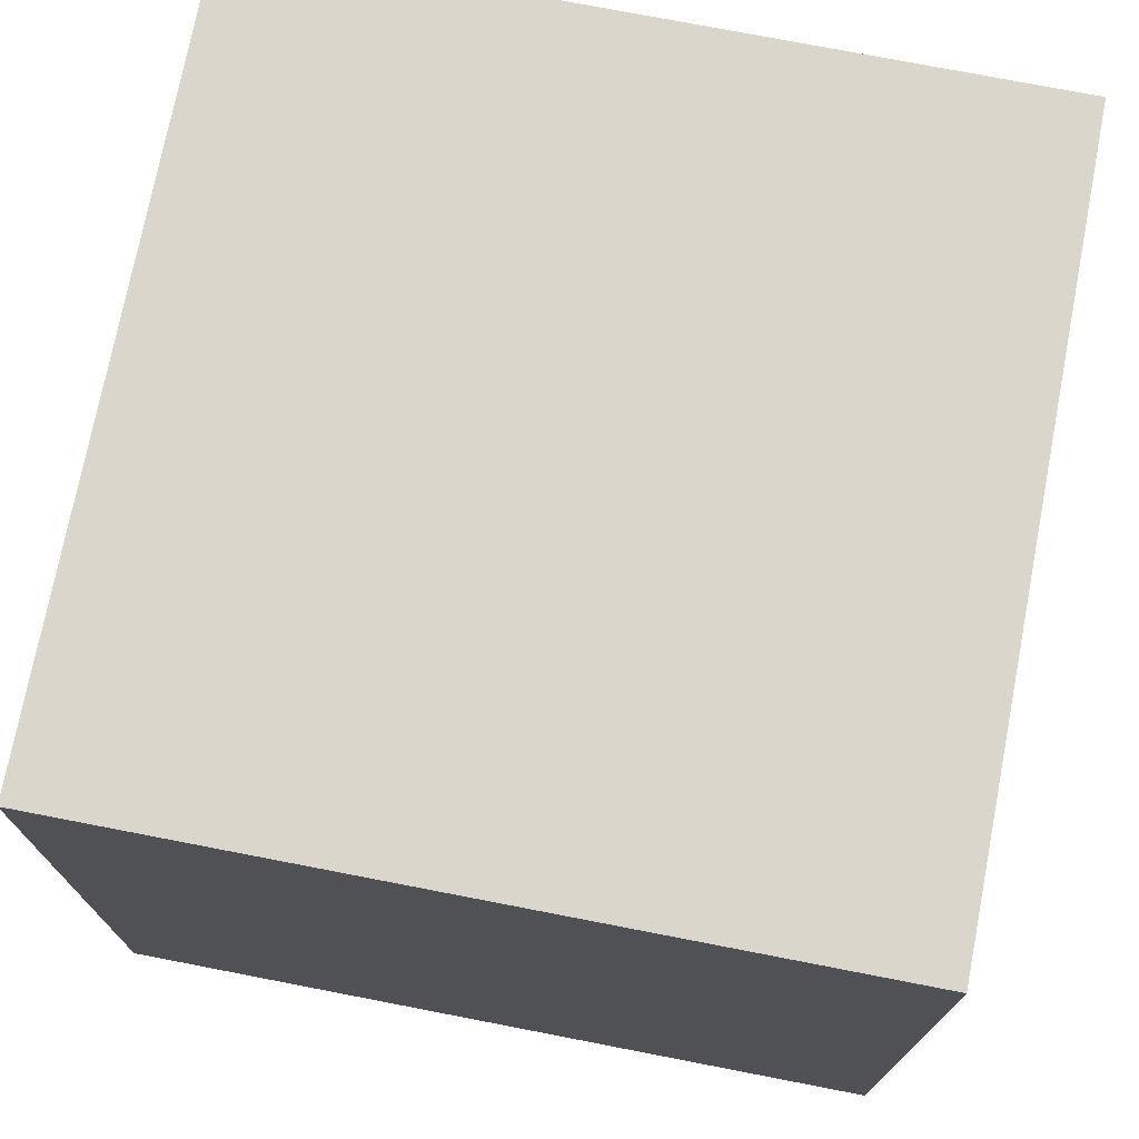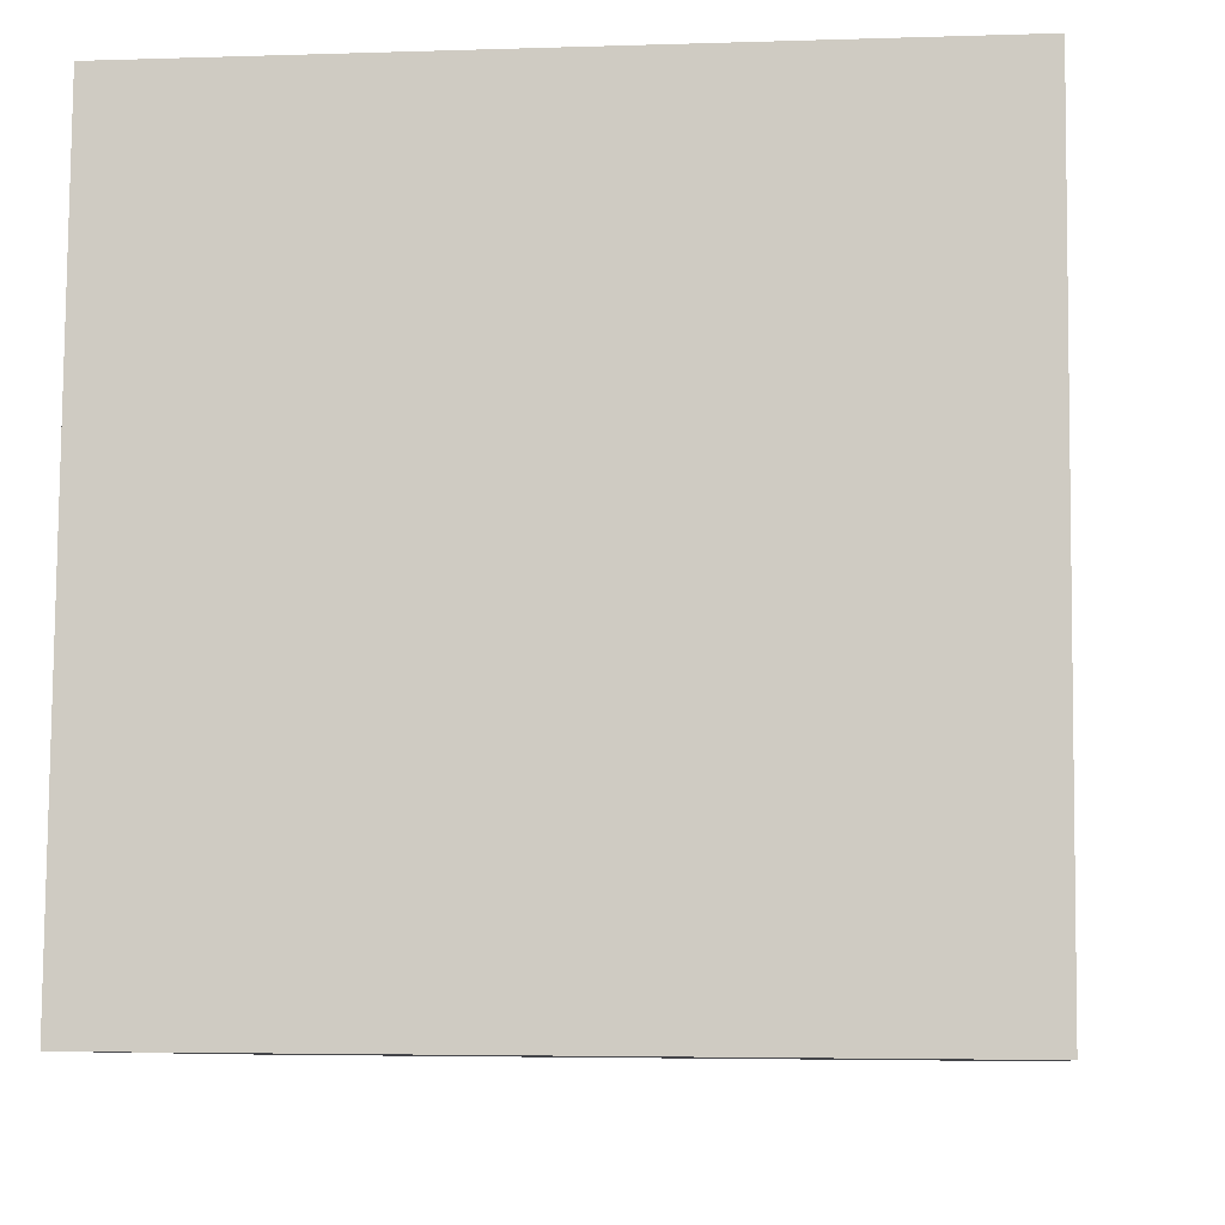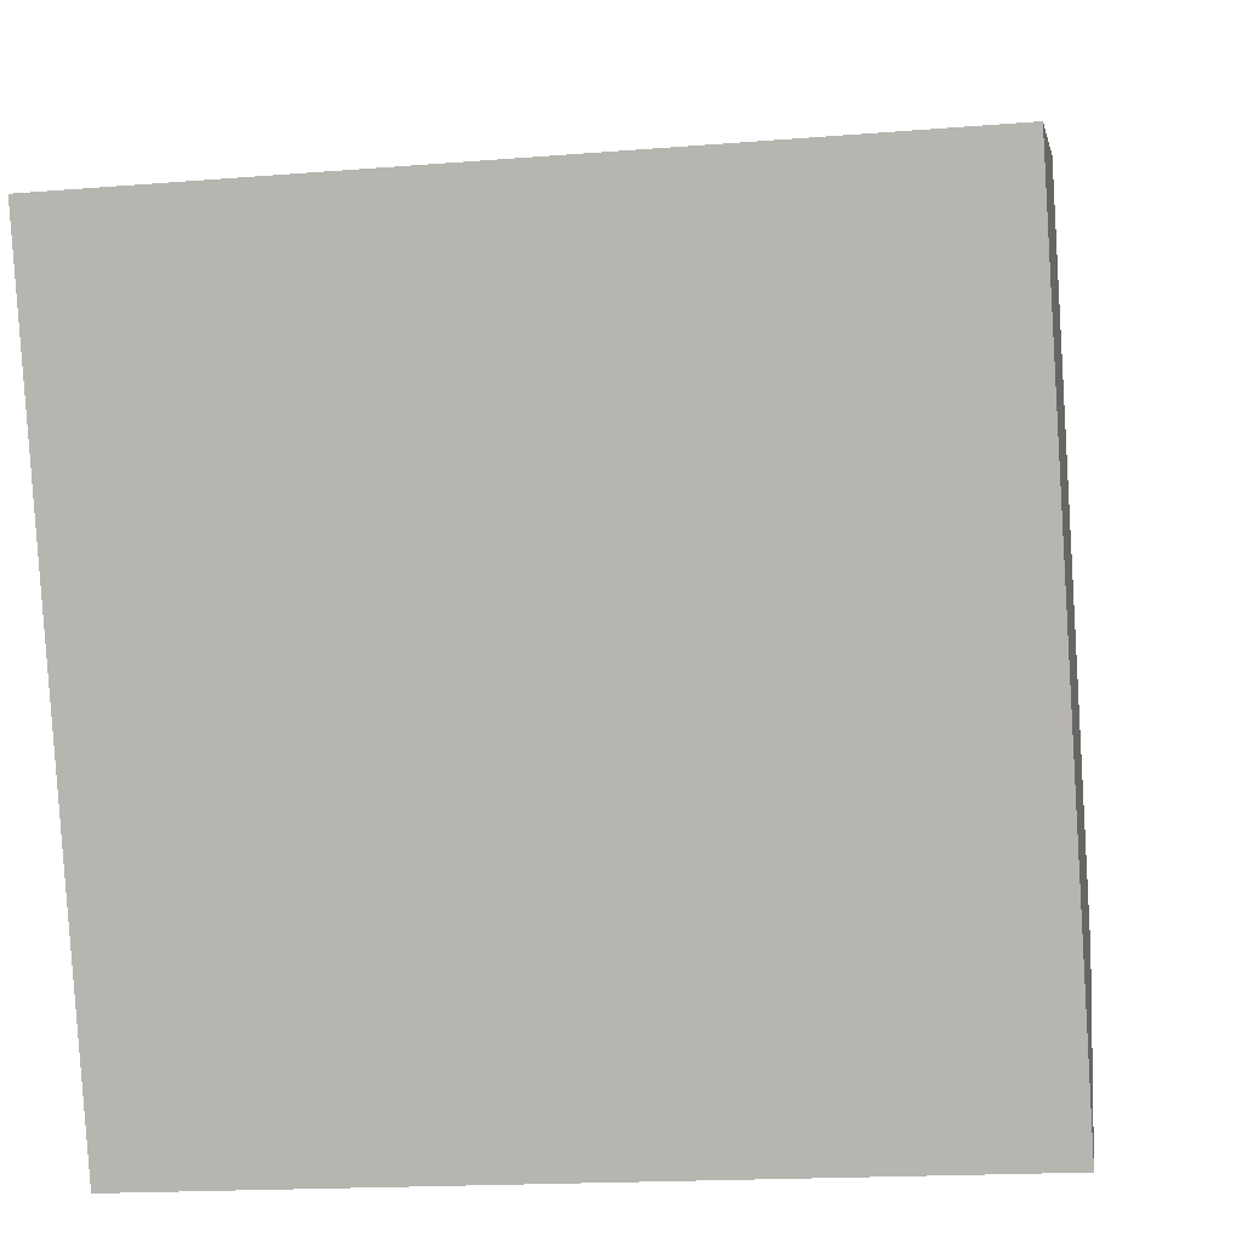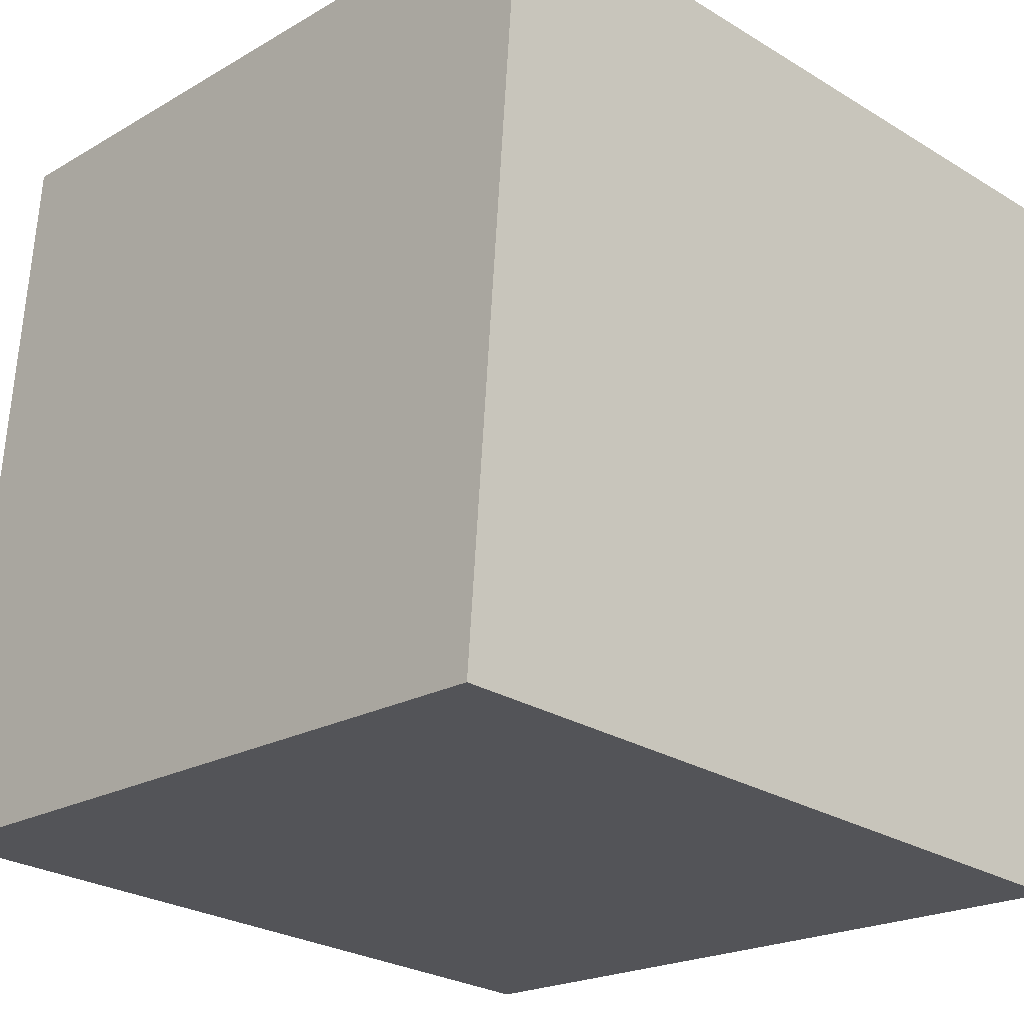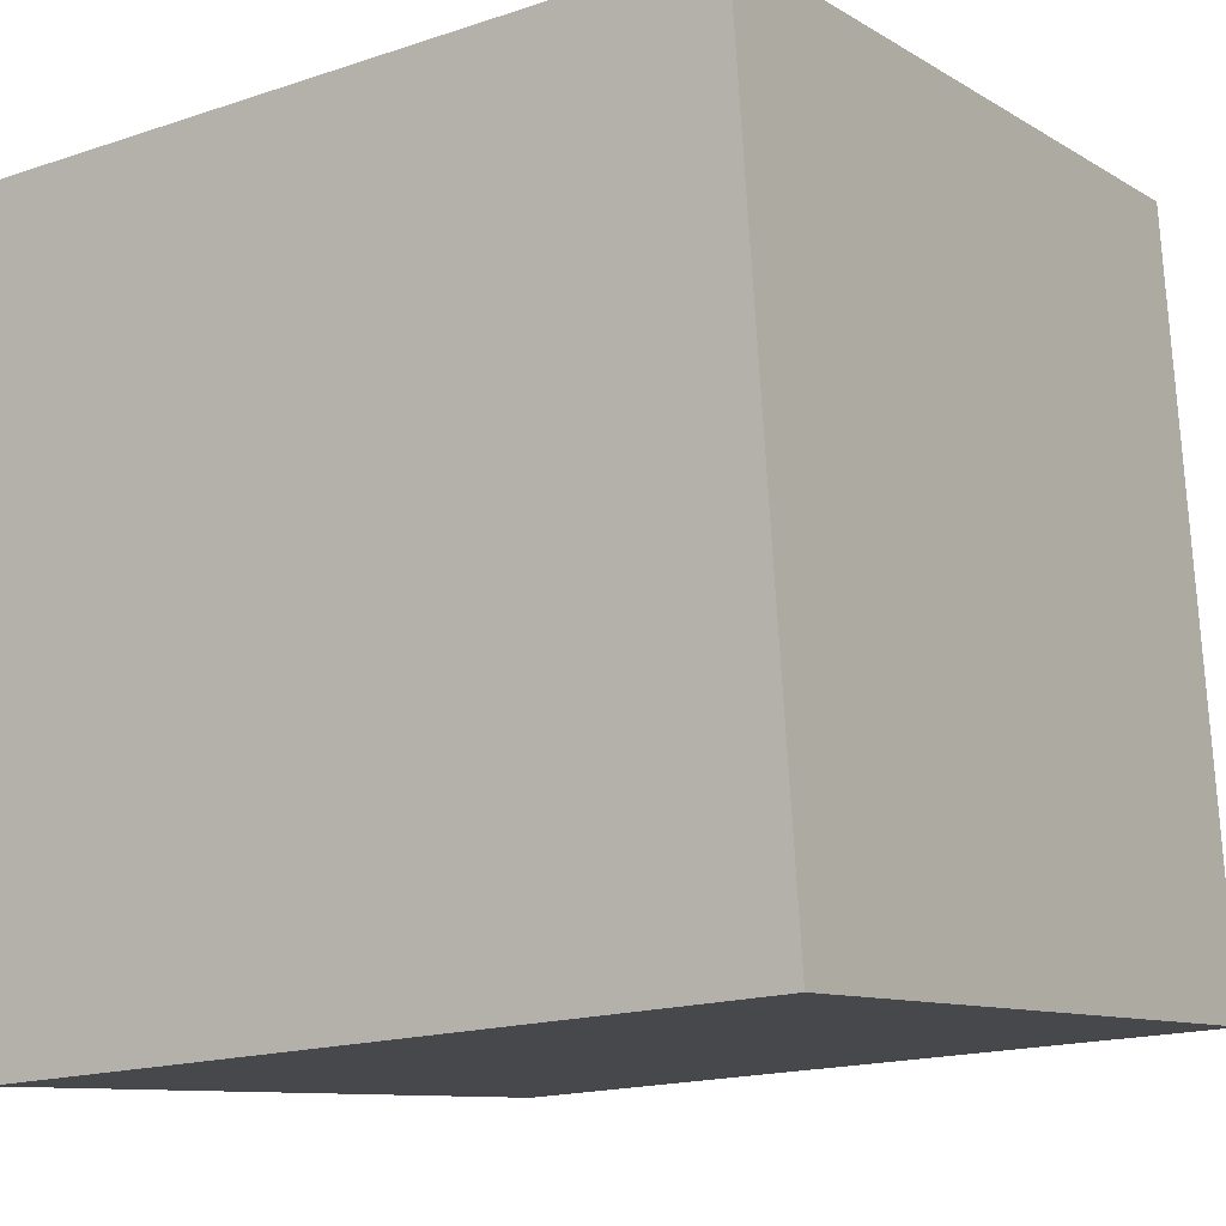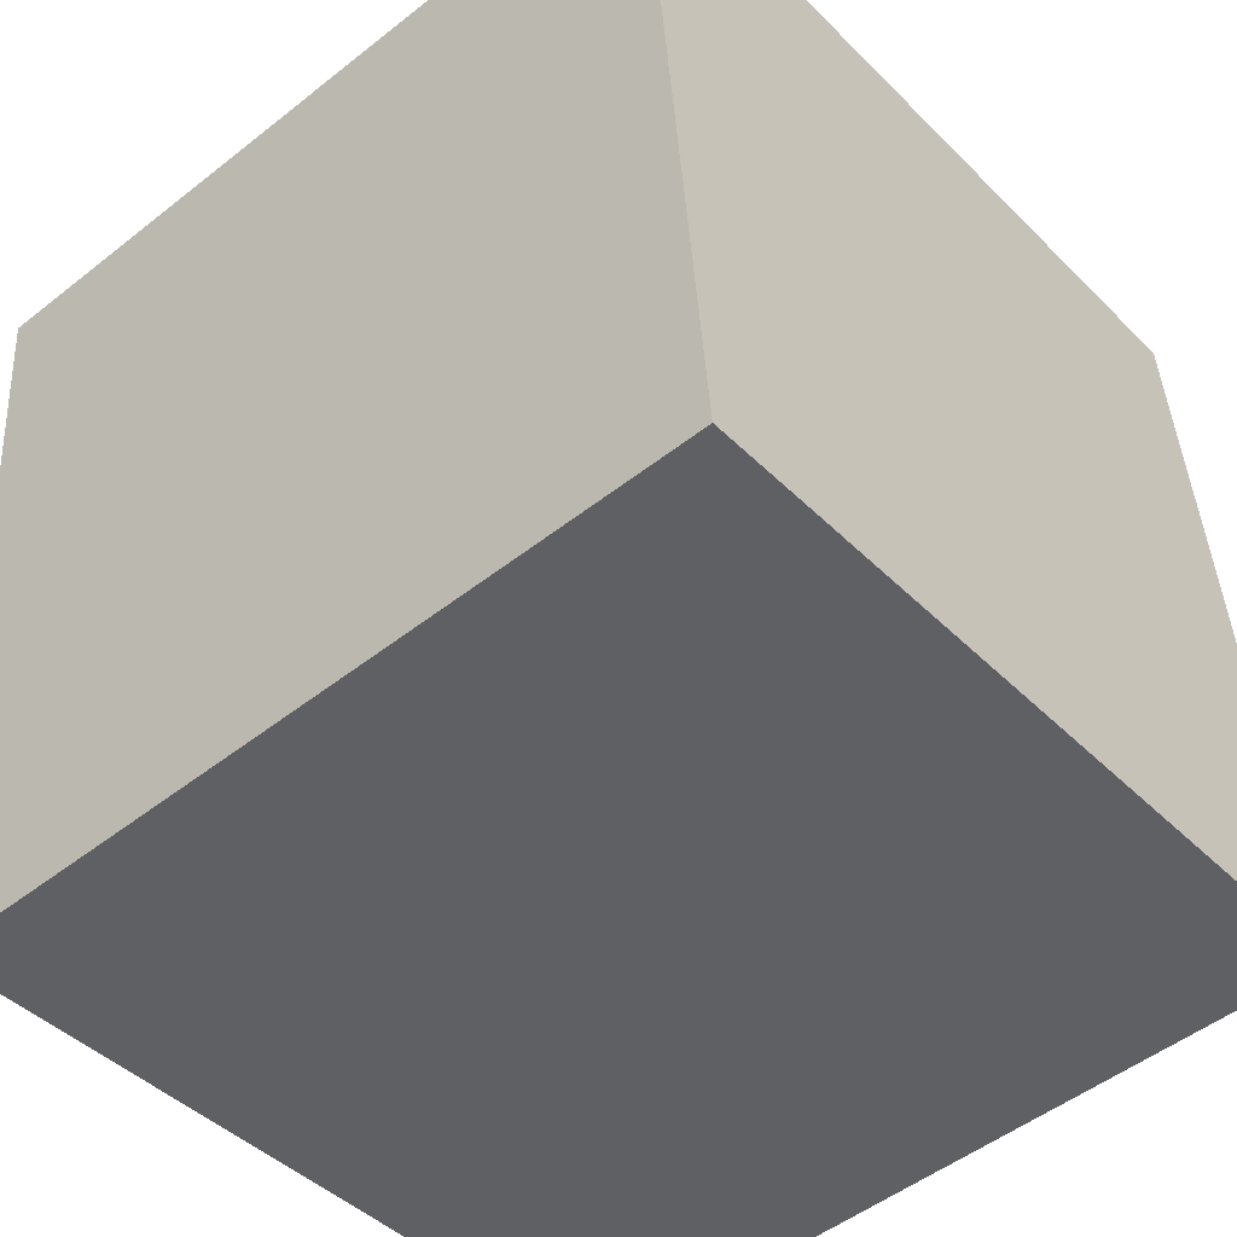
<metadata>
{"format":"obj","ext":"obj","renderer":"f3d","projection":"perspective","resolution":1024,"background":"white","views":[{"elev":70.3,"azim":-170.0,"up":"+Y"},{"elev":-11.8,"azim":-172.6,"up":"+Z"},{"elev":5.6,"azim":-82.7,"up":"+Y"},{"elev":-25.3,"azim":135.6,"up":"+Y"},{"elev":-10.8,"azim":-57.4,"up":"+Y"},{"elev":-44.8,"azim":-50.2,"up":"+Y"}]}
</metadata>
<code>
o Cube
v 1.032 -1.043 -0.9206
v 0.9989 -0.9197 1.075
v -1.001 -0.9534 1.044
v -0.9672 -1.076 -0.952
v 1.001 0.9534 -1.044
v 0.9672 1.076 0.952
v -1.032 1.043 0.9206
v -0.9989 0.9197 -1.075
f 1 2 3 4
f 5 8 7 6
f 1 5 6 2
f 2 6 7 3
f 3 7 8 4
f 5 1 4 8

</code>
